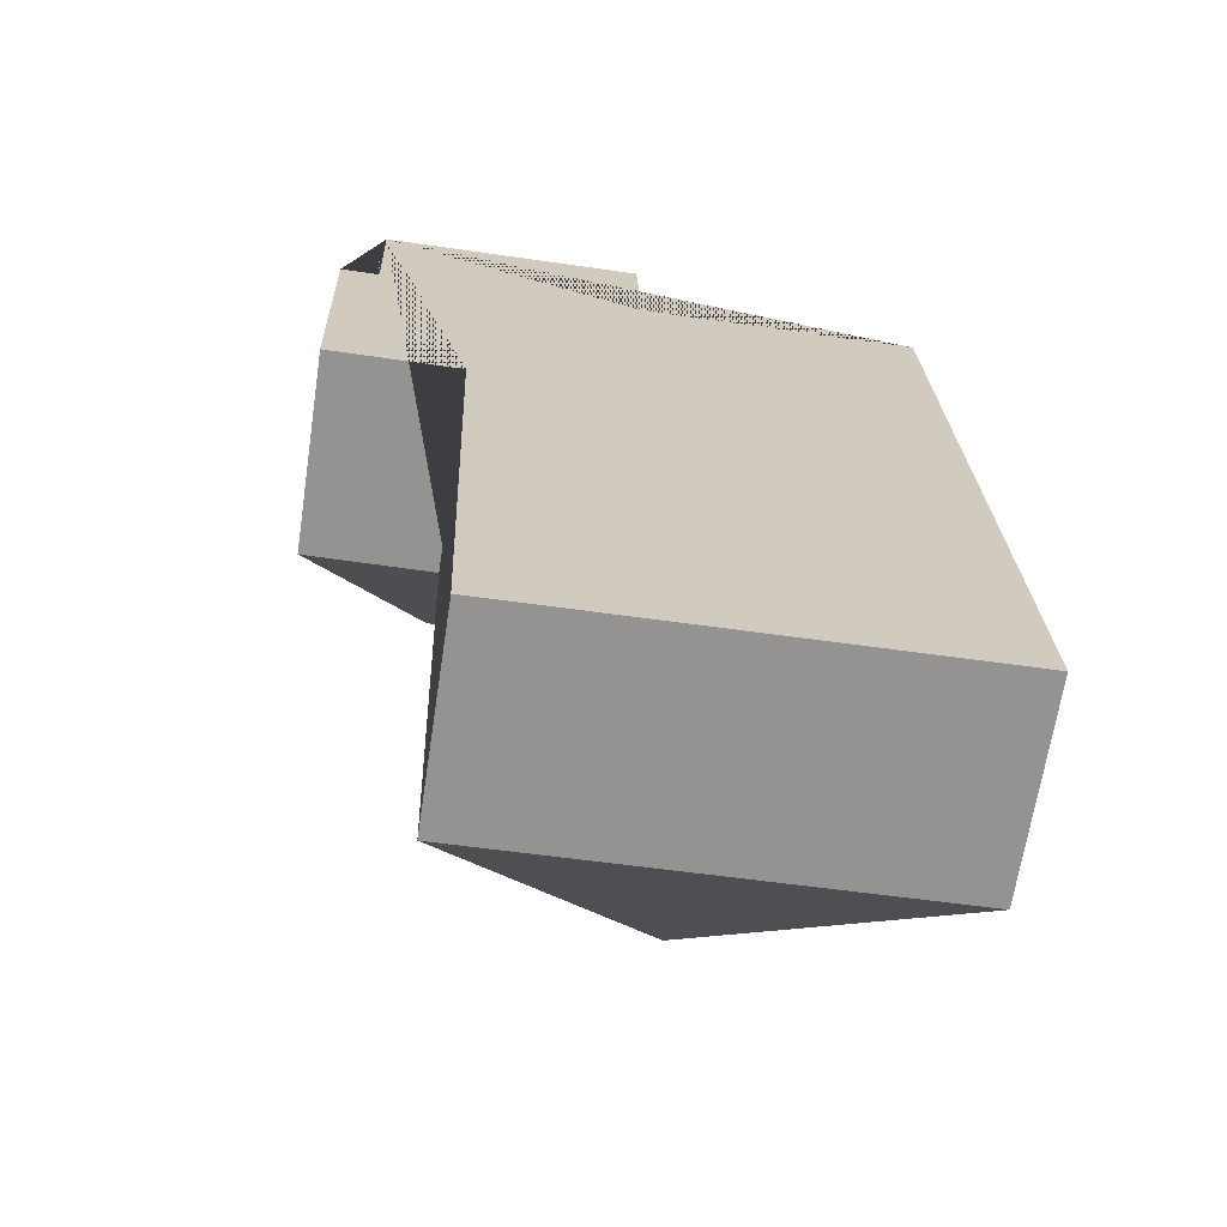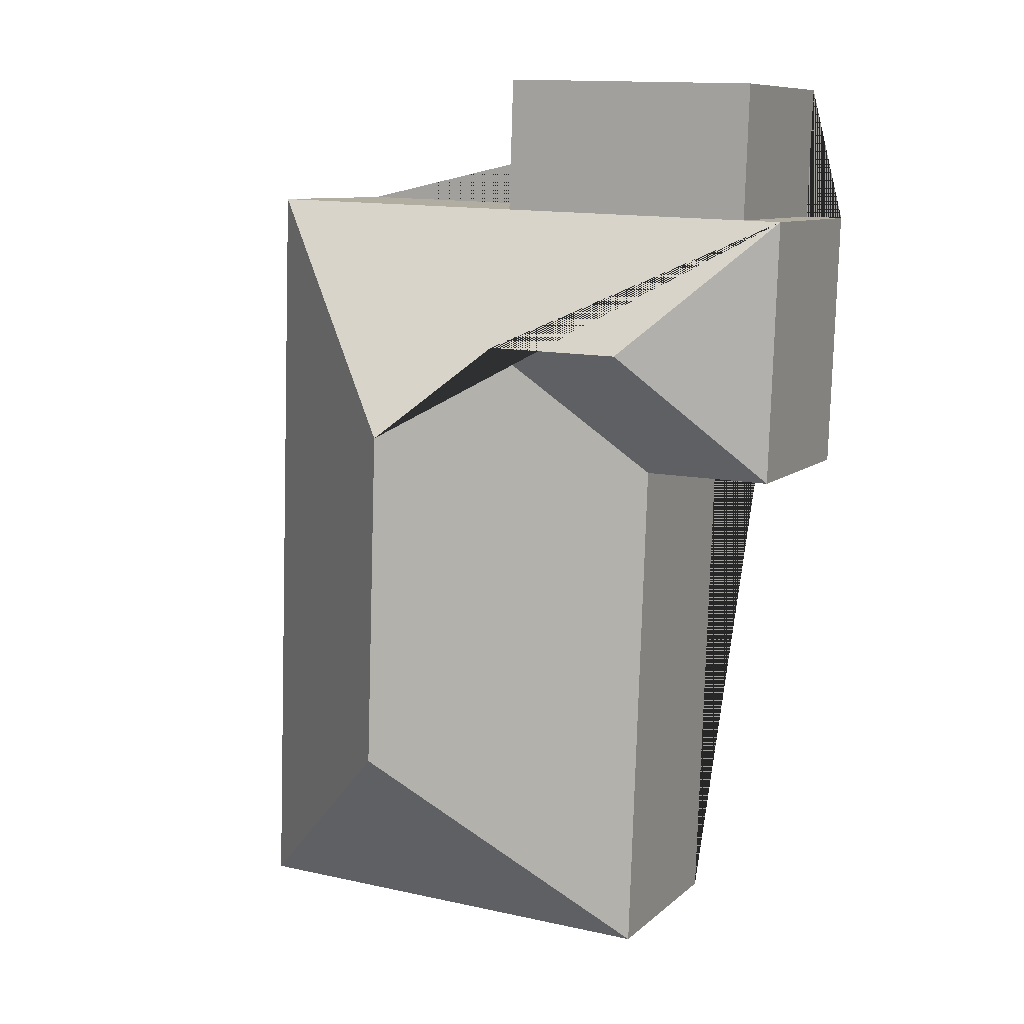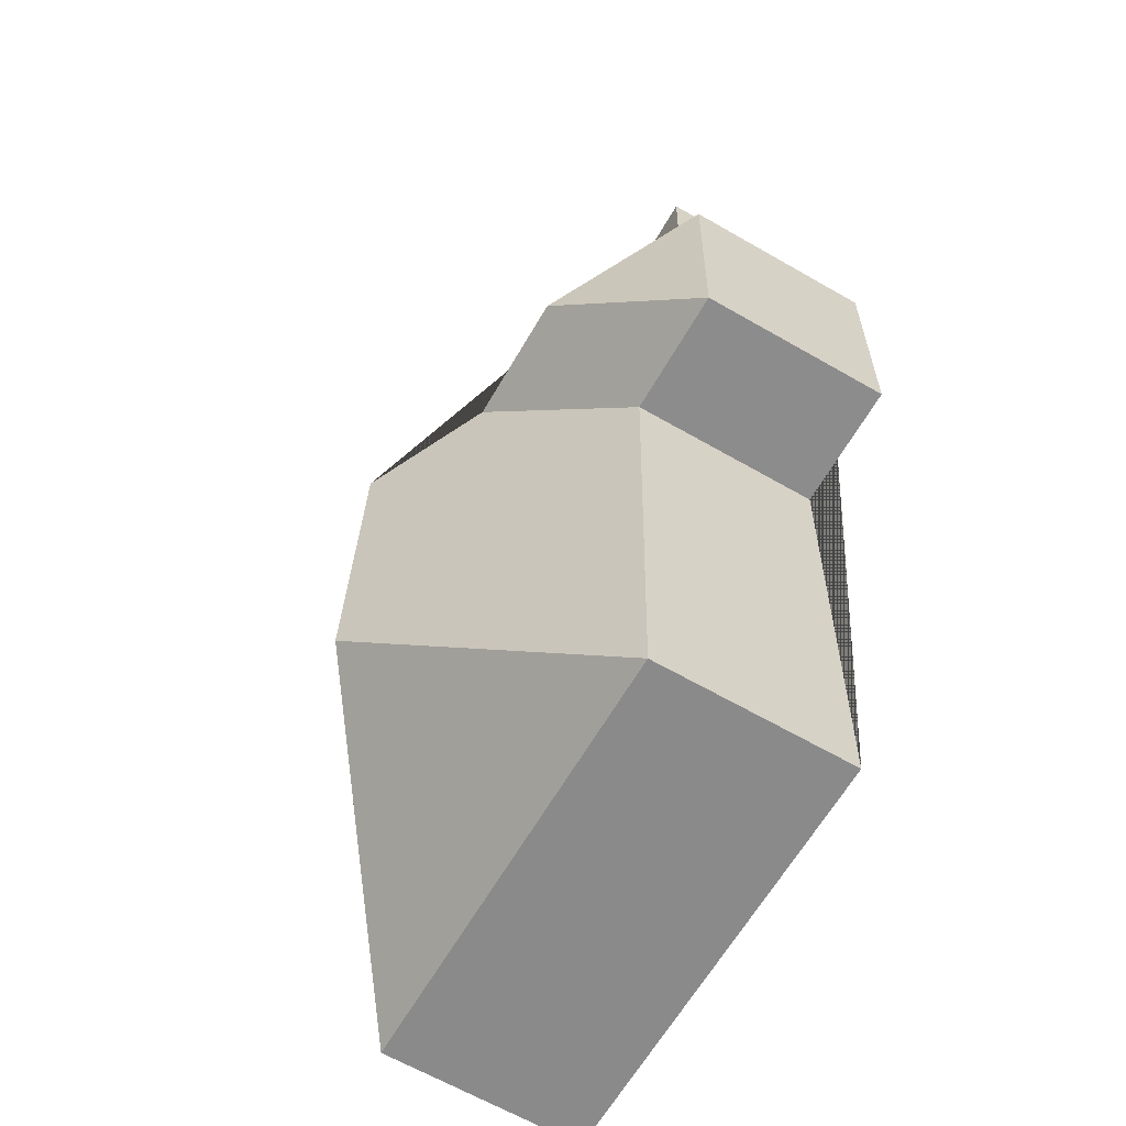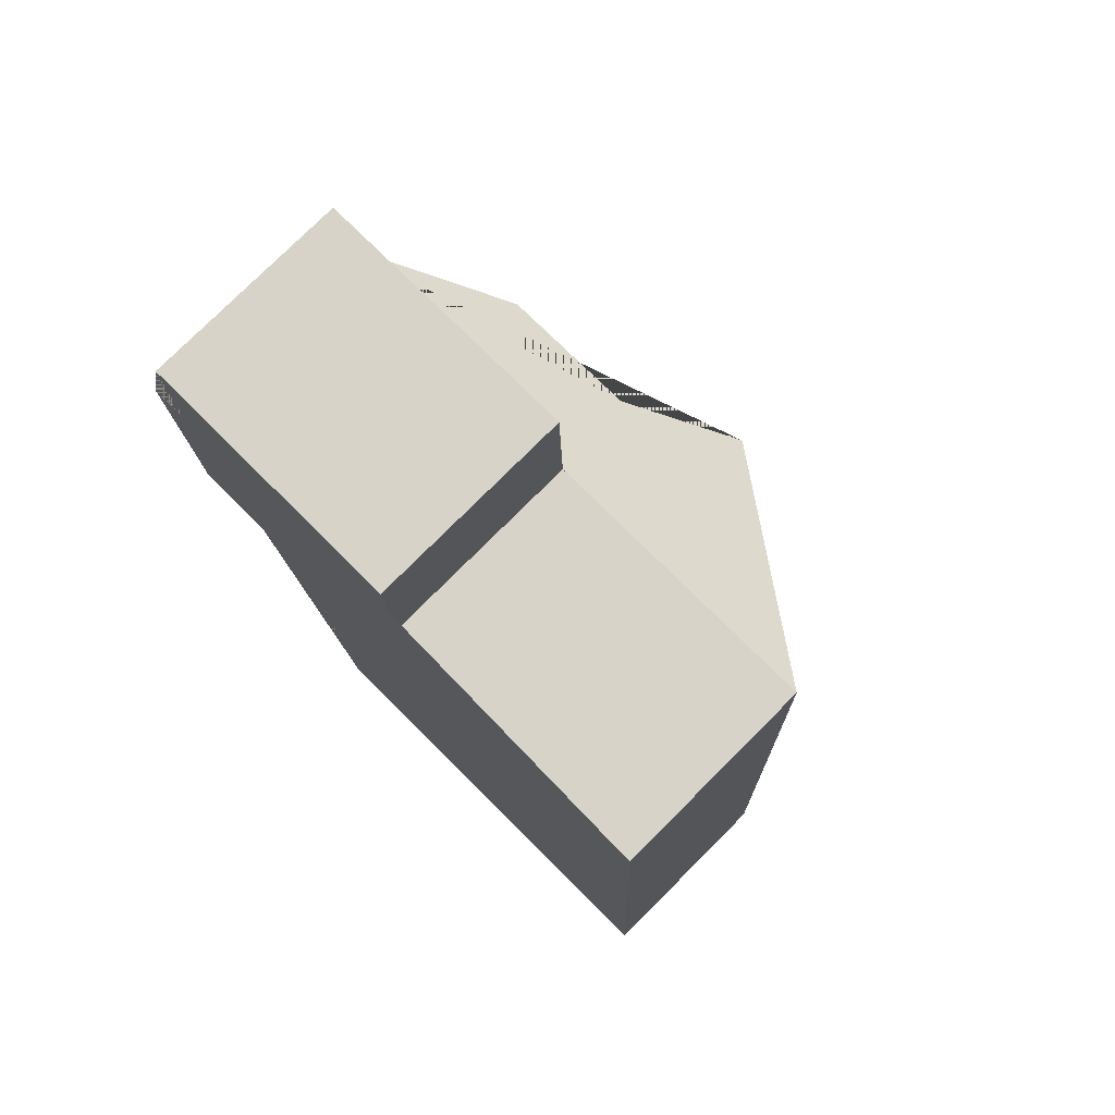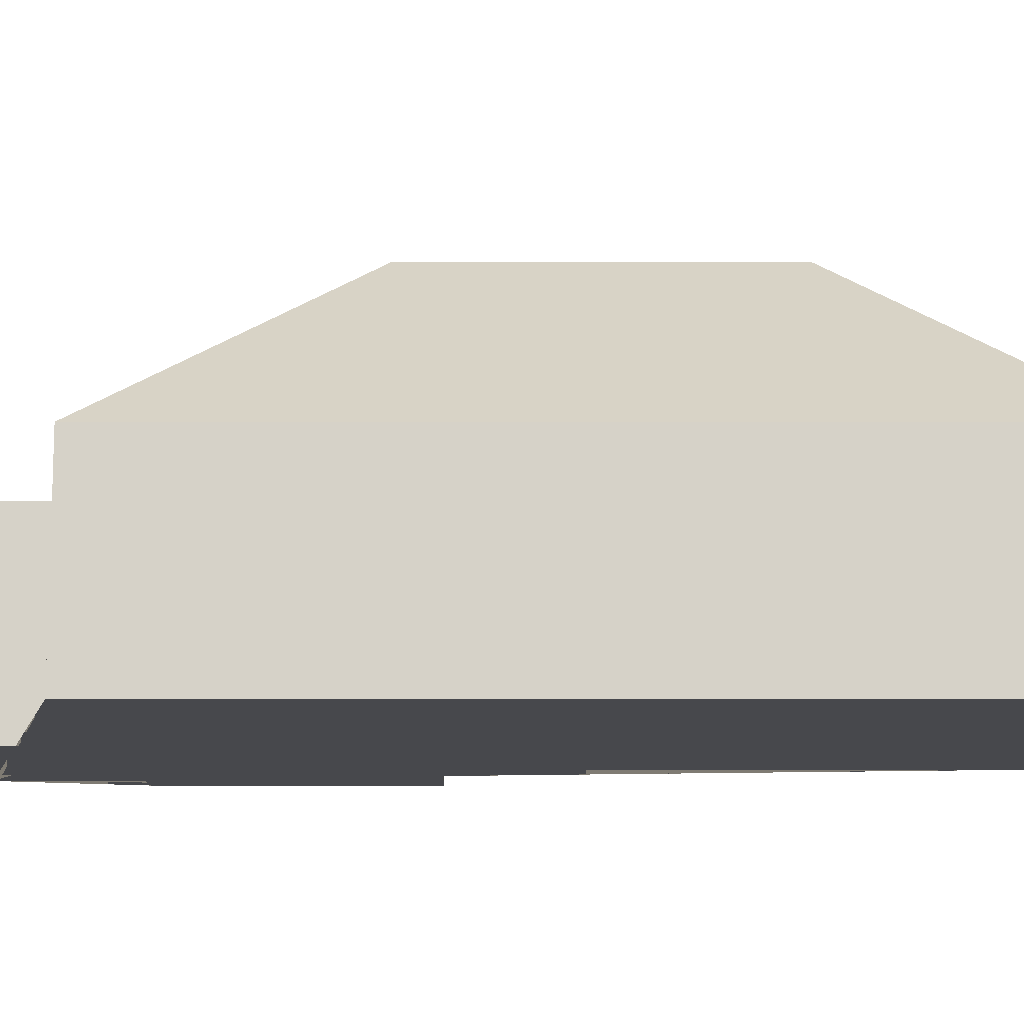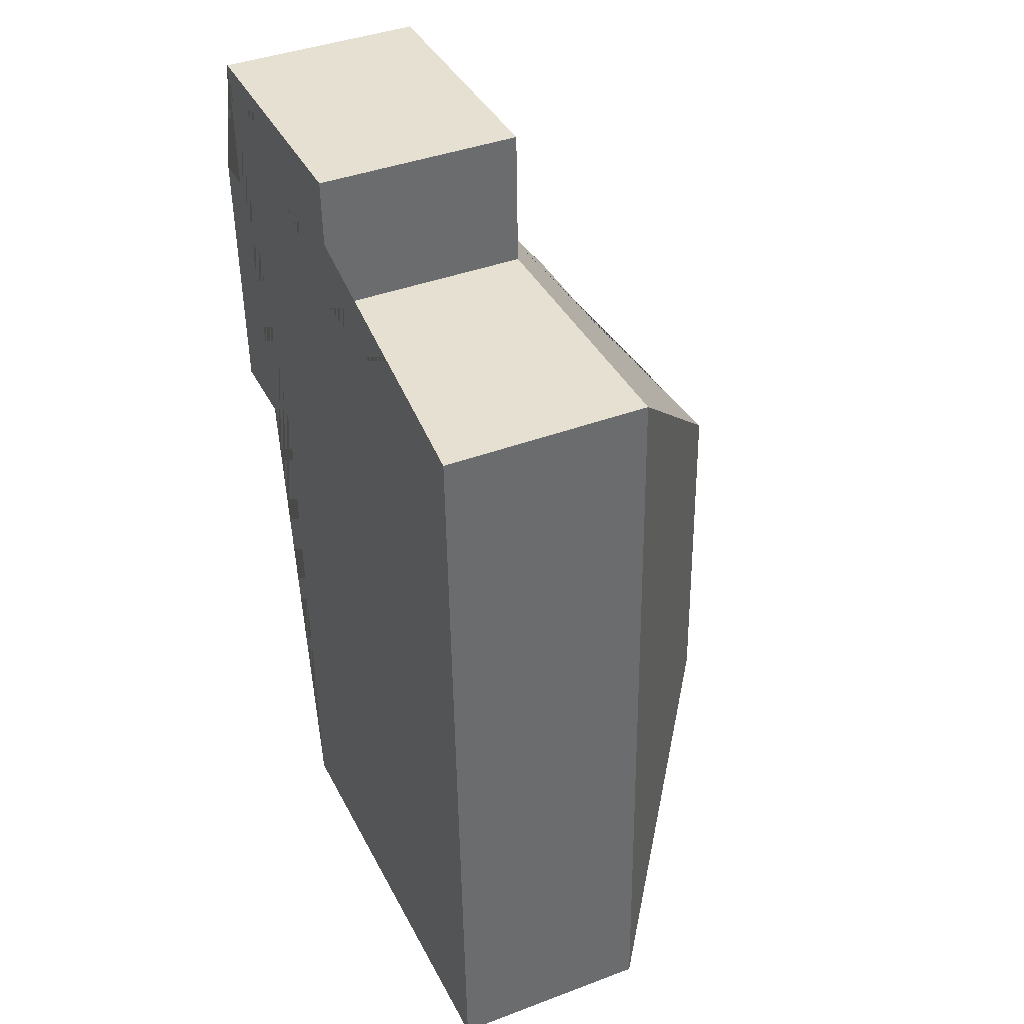
<metadata>
{"format":"obj","ext":"obj","renderer":"f3d","projection":"perspective","resolution":1024,"background":"white","views":[{"elev":-66.9,"azim":-8.6,"up":"+Z"},{"elev":9.4,"azim":-153.6,"up":"+Z"},{"elev":-65.4,"azim":-119.9,"up":"+Z"},{"elev":77.4,"azim":45.0,"up":"+Z"},{"elev":-11.6,"azim":88.1,"up":"+Y"},{"elev":40.5,"azim":65.3,"up":"+Z"}]}
</metadata>
<code>
o CG10_500_038070_0015
v 24.13 75 -20.03
v 123.3 75 -16.76
v 125 75 -67.62
v 229.3 75 -64.15
v 11.16 75 -71.4
v 25.81 75 -70.92
v 61.02 116.3 -120.7
v 112.3 116.6 -119.3
v 147.8 145 -153.1
v 14.45 75 -171.1
v 63.83 75 -170.1
v 152.1 144.9 -280.9
v 239 75 -358.8
v 70.45 75 -364.4
v 24.13 0 -20.03
v 123.3 0 -16.76
v 125 0 -67.62
v 229.3 0 -64.15
v 239 0 -358.8
v 70.45 0 -364.4
v 63.83 0 -170.1
v 14.45 0 -171.1
v 11.16 0 -71.4
v 25.81 0 -70.92
f 5 6 3 4 9 8 7
f 4 13 12 9
f 14 12 13
f 14 11 8 9 12
f 10 7 8 11
f 10 5 7
f 6 1 2 3
f 15 16 17 18 19 20 21 22 23 24
f 1 15 16 2
f 2 16 17 3
f 3 17 18 4
f 4 18 19 13
f 13 19 20 14
f 14 20 21 11
f 11 21 22 10
f 10 22 23 5
f 5 23 24 6
f 6 24 15 1

</code>
